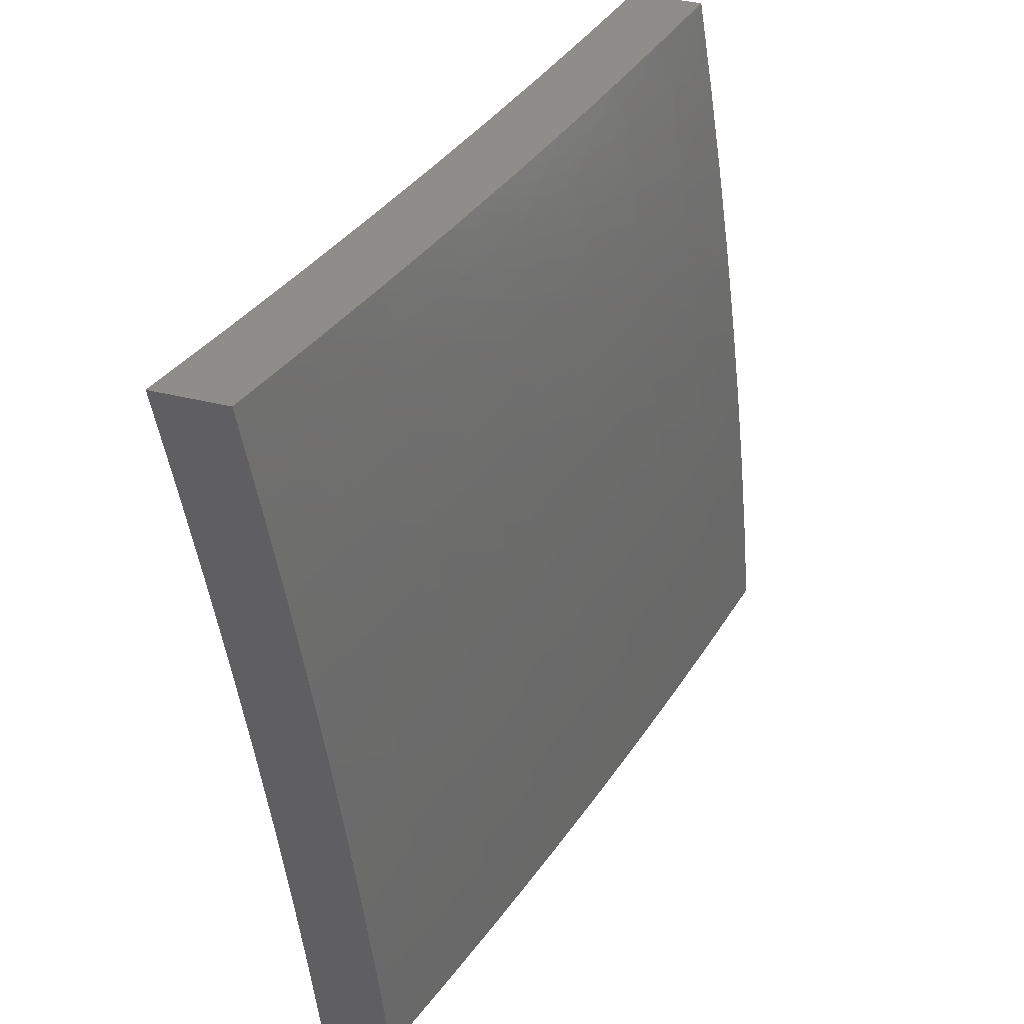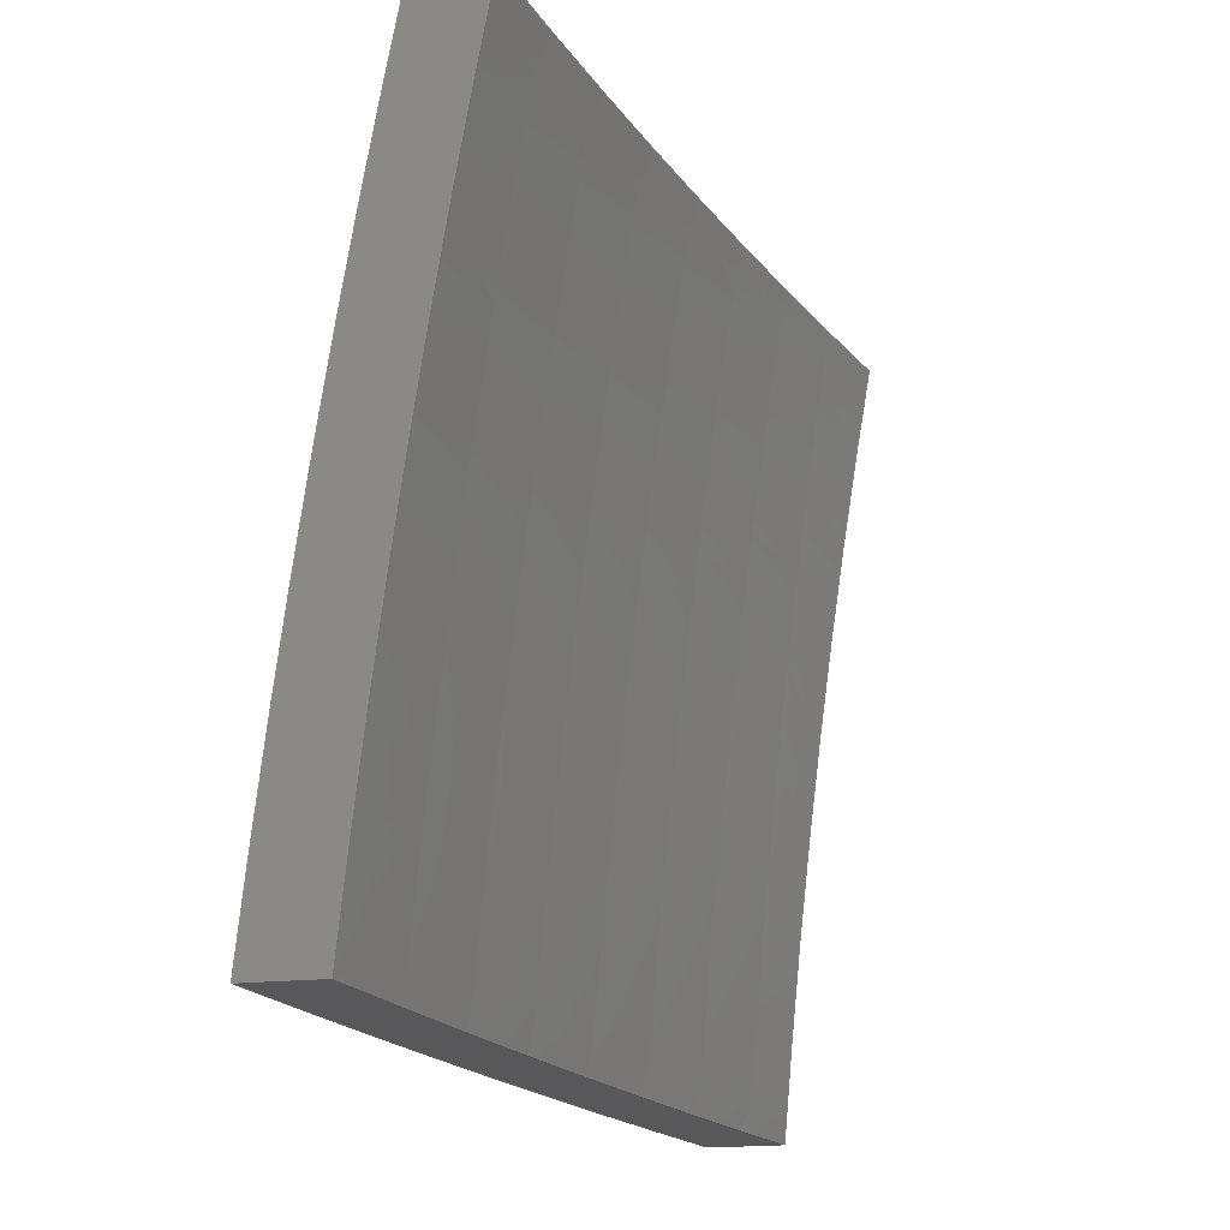
<metadata>
{"format":"stl","ext":"stl","renderer":"f3d","projection":"perspective","resolution":1024,"background":"white","views":[{"elev":39.7,"azim":17.3,"up":"+Z"},{"elev":-20.0,"azim":-168.1,"up":"+Z"}]}
</metadata>
<code>
# stl→obj: 400 verts, 796 faces
v 10.82 -2.126 1
v 10.81 -2.129 1.031
v 10.84 -2 1
v 10.81 -2.128 1.062
v 10.83 -2 1.126
v 10.81 -2.127 1.093
v 10.8 -2.127 1.124
v 10.78 -2.256 1.124
v 10.77 -2.255 1.155
v 10.74 -2.385 1.155
v 10.74 -2.384 1.186
v 10.71 -2.513 1.186
v 10.71 -2.512 1.217
v 10.68 -2.642 1.217
v 10.67 -2.641 1.248
v 10.64 -2.77 1.248
v 10.63 -2.769 1.279
v 10.6 -2.899 1.279
v 10.59 -2.898 1.31
v 10.57 -3 1.251
v 10.56 -3 1.376
v 10.79 -2.252 1
v 10.79 -2.258 1.031
v 10.78 -2.257 1.062
v 10.75 -2.387 1.062
v 10.75 -2.386 1.093
v 10.72 -2.515 1.093
v 10.72 -2.515 1.124
v 10.68 -2.644 1.124
v 10.68 -2.643 1.155
v 10.65 -2.773 1.155
v 10.64 -2.772 1.186
v 10.61 -2.901 1.186
v 10.6 -2.9 1.217
v 10.6 -2.9 1.248
v 10.76 -2.378 1
v 10.76 -2.387 1.031
v 10.72 -2.516 1.062
v 10.69 -2.645 1.093
v 10.65 -2.773 1.124
v 10.61 -2.902 1.155
v 10.59 -3 1.126
v 10.73 -2.503 1
v 10.73 -2.517 1.031
v 10.69 -2.645 1.062
v 10.65 -2.774 1.093
v 10.61 -2.903 1.124
v 10.7 -2.628 1
v 10.69 -2.646 1.031
v 10.66 -2.775 1.062
v 10.62 -2.904 1.093
v 10.67 -2.752 1
v 10.66 -2.776 1.031
v 10.62 -2.904 1.062
v 10.63 -2.876 1
v 10.62 -2.905 1.031
v 10.6 -3 1
v 10.54 -3 1.501
v 10.58 -2.894 1.435
v 10.58 -2.895 1.404
v 10.59 -2.896 1.373
v 10.62 -2.767 1.373
v 10.63 -2.768 1.342
v 10.66 -2.638 1.342
v 10.67 -2.639 1.31
v 10.7 -2.51 1.31
v 10.7 -2.511 1.279
v 10.73 -2.382 1.279
v 10.74 -2.383 1.248
v 10.76 -2.253 1.248
v 10.77 -2.254 1.217
v 10.8 -2.125 1.217
v 10.8 -2.126 1.186
v 10.82 -2 1.251
v 10.52 -3 1.626
v 10.57 -2.89 1.56
v 10.57 -2.891 1.529
v 10.57 -2.892 1.498
v 10.61 -2.763 1.498
v 10.61 -2.764 1.466
v 10.65 -2.635 1.466
v 10.65 -2.636 1.435
v 10.68 -2.507 1.435
v 10.69 -2.508 1.404
v 10.72 -2.379 1.404
v 10.72 -2.38 1.373
v 10.75 -2.251 1.373
v 10.75 -2.251 1.342
v 10.78 -2.122 1.342
v 10.79 -2.123 1.31
v 10.8 -2 1.376
v 10.5 -3 1.751
v 10.55 -2.885 1.686
v 10.56 -2.887 1.623
v 10.6 -2.761 1.56
v 10.61 -2.762 1.529
v 10.64 -2.633 1.529
v 10.64 -2.634 1.498
v 10.68 -2.505 1.498
v 10.68 -2.506 1.466
v 10.71 -2.377 1.466
v 10.71 -2.378 1.435
v 10.74 -2.249 1.435
v 10.75 -2.25 1.404
v 10.77 -2.121 1.404
v 10.78 -2.122 1.373
v 10.48 -3 1.876
v 10.53 -2.88 1.811
v 10.54 -2.883 1.748
v 10.58 -2.756 1.686
v 10.59 -2.759 1.623
v 10.63 -2.63 1.623
v 10.64 -2.632 1.56
v 10.67 -2.503 1.56
v 10.67 -2.504 1.529
v 10.7 -2.375 1.529
v 10.71 -2.376 1.498
v 10.74 -2.247 1.498
v 10.74 -2.248 1.466
v 10.77 -2.12 1.466
v 10.77 -2.12 1.435
v 10.79 -2 1.501
v 10.46 -3 2
v 10.51 -2.875 1.937
v 10.52 -2.877 1.874
v 10.57 -2.752 1.811
v 10.58 -2.754 1.748
v 10.61 -2.626 1.748
v 10.62 -2.628 1.686
v 10.65 -2.499 1.686
v 10.66 -2.501 1.623
v 10.69 -2.373 1.623
v 10.7 -2.374 1.56
v 10.73 -2.246 1.56
v 10.73 -2.247 1.529
v 10.76 -2.118 1.529
v 10.76 -2.119 1.498
v 10.5 -2.876 2
v 10.53 -2.752 2
v 10.55 -2.747 1.937
v 10.57 -2.628 2
v 10.58 -2.618 1.937
v 10.6 -2.503 2
v 10.61 -2.49 1.937
v 10.63 -2.378 2
v 10.64 -2.362 1.937
v 10.66 -2.252 2
v 10.67 -2.234 1.937
v 10.68 -2.126 2
v 10.7 -2.106 1.937
v 10.71 -2 2
v 10.73 -2 1.876
v 10.75 -2 1.751
v 10.72 -2.11 1.811
v 10.71 -2.108 1.874
v 10.77 -2 1.626
v 10.74 -2.114 1.686
v 10.73 -2.112 1.748
v 10.69 -2.238 1.811
v 10.68 -2.236 1.874
v 10.65 -2.364 1.874
v 10.76 -2.117 1.56
v 10.75 -2.116 1.623
v 10.71 -2.242 1.686
v 10.7 -2.24 1.748
v 10.67 -2.369 1.748
v 10.66 -2.367 1.811
v 10.63 -2.495 1.811
v 10.62 -2.493 1.874
v 10.59 -2.621 1.874
v 10.78 -2.257 1.093
v 10.8 -2.126 1.155
v 10.77 -2.255 1.186
v 10.79 -2.124 1.248
v 10.79 -2.124 1.279
v 10.76 -2.252 1.31
v 10.73 -2.38 1.342
v 10.69 -2.509 1.373
v 10.65 -2.637 1.404
v 10.62 -2.765 1.435
v 10.58 -2.893 1.466
v 10.76 -2.253 1.279
v 10.72 -2.244 1.623
v 10.75 -2.385 1.124
v 10.74 -2.383 1.217
v 10.7 -2.512 1.248
v 10.67 -2.64 1.279
v 10.63 -2.769 1.31
v 10.59 -2.897 1.342
v 10.73 -2.381 1.31
v 10.68 -2.371 1.686
v 10.71 -2.514 1.155
v 10.69 -2.509 1.342
v 10.64 -2.497 1.748
v 10.68 -2.643 1.186
v 10.66 -2.638 1.373
v 10.6 -2.623 1.811
v 10.64 -2.771 1.217
v 10.62 -2.766 1.404
v 10.56 -2.749 1.874
v 10.73 -2.876 1
v 10.72 -2.905 1.031
v 10.69 -3 1
v 10.71 -2.904 1.062
v 10.68 -3 1.126
v 10.71 -2.903 1.093
v 10.71 -2.902 1.124
v 10.74 -2.773 1.124
v 10.74 -2.772 1.155
v 10.77 -2.643 1.155
v 10.77 -2.642 1.186
v 10.8 -2.513 1.186
v 10.8 -2.512 1.217
v 10.83 -2.383 1.217
v 10.83 -2.382 1.248
v 10.86 -2.253 1.248
v 10.85 -2.253 1.279
v 10.88 -2.124 1.279
v 10.88 -2.123 1.31
v 10.91 -2 1.251
v 10.89 -2 1.376
v 10.75 -2.775 1.031
v 10.76 -2.752 1
v 10.79 -2.646 1.031
v 10.79 -2.628 1
v 10.82 -2.516 1.031
v 10.82 -2.503 1
v 10.85 -2.387 1.031
v 10.85 -2.378 1
v 10.88 -2.258 1.031
v 10.88 -2.252 1
v 10.9 -2.128 1.031
v 10.91 -2.126 1
v 10.93 -2 1
v 10.9 -2.128 1.062
v 10.92 -2 1.126
v 10.9 -2.127 1.093
v 10.9 -2.127 1.124
v 10.87 -2.256 1.093
v 10.87 -2.256 1.124
v 10.84 -2.386 1.093
v 10.84 -2.385 1.124
v 10.81 -2.515 1.093
v 10.81 -2.514 1.124
v 10.78 -2.644 1.093
v 10.78 -2.644 1.124
v 10.75 -2.774 1.093
v 10.89 -2.126 1.186
v 10.89 -2.126 1.155
v 10.88 -2 1.501
v 10.86 -2.12 1.435
v 10.87 -2.121 1.404
v 10.87 -2.122 1.373
v 10.84 -2.251 1.373
v 10.85 -2.251 1.342
v 10.82 -2.38 1.342
v 10.82 -2.381 1.31
v 10.79 -2.51 1.31
v 10.79 -2.511 1.279
v 10.76 -2.64 1.279
v 10.77 -2.641 1.248
v 10.73 -2.77 1.248
v 10.73 -2.771 1.217
v 10.7 -2.9 1.217
v 10.7 -2.901 1.186
v 10.67 -3 1.251
v 10.86 -2 1.626
v 10.85 -2.117 1.56
v 10.85 -2.118 1.529
v 10.86 -2.119 1.498
v 10.83 -2.247 1.498
v 10.83 -2.248 1.466
v 10.8 -2.377 1.466
v 10.81 -2.378 1.435
v 10.78 -2.507 1.435
v 10.78 -2.508 1.404
v 10.75 -2.637 1.404
v 10.75 -2.637 1.373
v 10.72 -2.766 1.373
v 10.72 -2.767 1.342
v 10.69 -2.896 1.342
v 10.69 -2.897 1.31
v 10.65 -3 1.376
v 10.84 -2 1.751
v 10.83 -2.114 1.686
v 10.84 -2.116 1.623
v 10.82 -2.246 1.56
v 10.82 -2.247 1.529
v 10.8 -2.375 1.529
v 10.8 -2.376 1.498
v 10.77 -2.505 1.498
v 10.77 -2.506 1.466
v 10.74 -2.635 1.466
v 10.74 -2.636 1.435
v 10.71 -2.765 1.435
v 10.71 -2.766 1.404
v 10.68 -2.895 1.404
v 10.68 -2.896 1.373
v 10.82 -2 1.876
v 10.81 -2.11 1.811
v 10.82 -2.112 1.748
v 10.8 -2.242 1.686
v 10.81 -2.244 1.623
v 10.78 -2.373 1.623
v 10.79 -2.374 1.56
v 10.76 -2.503 1.56
v 10.77 -2.504 1.529
v 10.73 -2.633 1.529
v 10.74 -2.634 1.498
v 10.7 -2.763 1.498
v 10.71 -2.764 1.466
v 10.67 -2.893 1.466
v 10.68 -2.894 1.435
v 10.64 -3 1.501
v 10.8 -2 2
v 10.79 -2.107 1.937
v 10.8 -2.109 1.874
v 10.79 -2.238 1.811
v 10.79 -2.24 1.748
v 10.77 -2.369 1.748
v 10.78 -2.371 1.686
v 10.74 -2.499 1.686
v 10.75 -2.501 1.623
v 10.72 -2.63 1.623
v 10.73 -2.632 1.56
v 10.7 -2.761 1.56
v 10.7 -2.762 1.529
v 10.66 -2.89 1.529
v 10.67 -2.892 1.498
v 10.78 -2.126 2
v 10.77 -2.234 1.937
v 10.78 -2.236 1.874
v 10.75 -2.365 1.874
v 10.76 -2.367 1.811
v 10.73 -2.495 1.811
v 10.74 -2.497 1.748
v 10.7 -2.626 1.748
v 10.71 -2.628 1.686
v 10.68 -2.756 1.686
v 10.69 -2.759 1.623
v 10.65 -2.887 1.623
v 10.66 -2.889 1.56
v 10.62 -3 1.626
v 10.75 -2.252 2
v 10.74 -2.362 1.937
v 10.72 -2.493 1.874
v 10.69 -2.623 1.811
v 10.67 -2.754 1.748
v 10.64 -2.885 1.686
v 10.72 -2.378 2
v 10.71 -2.49 1.937
v 10.68 -2.621 1.874
v 10.66 -2.752 1.811
v 10.63 -2.883 1.748
v 10.6 -3 1.751
v 10.69 -2.503 2
v 10.68 -2.618 1.937
v 10.65 -2.749 1.874
v 10.63 -2.88 1.811
v 10.66 -2.628 2
v 10.64 -2.747 1.937
v 10.62 -2.877 1.874
v 10.58 -3 1.876
v 10.63 -2.752 2
v 10.61 -2.875 1.937
v 10.59 -2.876 2
v 10.56 -3 2
v 10.75 -2.774 1.062
v 10.78 -2.645 1.062
v 10.82 -2.516 1.062
v 10.85 -2.386 1.062
v 10.88 -2.257 1.062
v 10.7 -2.902 1.155
v 10.74 -2.771 1.186
v 10.7 -2.899 1.248
v 10.69 -2.898 1.279
v 10.72 -2.768 1.31
v 10.76 -2.638 1.342
v 10.78 -2.508 1.373
v 10.81 -2.379 1.404
v 10.84 -2.249 1.435
v 10.86 -2.12 1.466
v 10.73 -2.769 1.279
v 10.77 -2.641 1.217
v 10.8 -2.511 1.248
v 10.83 -2.382 1.279
v 10.85 -2.252 1.31
v 10.87 -2.123 1.342
v 10.76 -2.639 1.31
v 10.81 -2.514 1.155
v 10.84 -2.384 1.155
v 10.87 -2.255 1.155
v 10.79 -2.509 1.342
v 10.83 -2.384 1.186
v 10.86 -2.254 1.217
v 10.88 -2.124 1.248
v 10.81 -2.379 1.373
v 10.86 -2.255 1.186
v 10.84 -2.25 1.404
v 10.89 -2.125 1.217
f 1 2 3
f 3 2 4
f 3 4 5
f 5 4 6
f 5 6 7
f 7 6 8
f 7 8 9
f 9 8 10
f 9 10 11
f 11 10 12
f 11 12 13
f 13 12 14
f 13 14 15
f 15 14 16
f 15 16 17
f 17 16 18
f 17 18 19
f 19 18 20
f 19 20 21
f 1 22 2
f 2 22 23
f 2 23 24
f 24 23 25
f 24 25 26
f 26 25 27
f 26 27 28
f 28 27 29
f 28 29 30
f 30 29 31
f 30 31 32
f 32 31 33
f 32 33 34
f 34 33 20
f 34 20 35
f 35 20 18
f 35 18 16
f 22 36 23
f 23 36 37
f 23 37 25
f 25 37 38
f 25 38 27
f 27 38 39
f 27 39 29
f 29 39 40
f 29 40 31
f 31 40 41
f 31 41 33
f 33 41 42
f 33 42 20
f 36 43 37
f 37 43 44
f 37 44 38
f 38 44 45
f 38 45 39
f 39 45 46
f 39 46 40
f 40 46 47
f 40 47 41
f 41 47 42
f 43 48 44
f 44 48 49
f 44 49 45
f 45 49 50
f 45 50 46
f 46 50 51
f 46 51 47
f 47 51 42
f 48 52 49
f 49 52 53
f 49 53 50
f 50 53 54
f 50 54 51
f 51 54 42
f 52 55 53
f 53 55 56
f 53 56 54
f 54 56 57
f 54 57 42
f 55 57 56
f 58 59 21
f 21 59 60
f 21 60 61
f 61 60 62
f 61 62 63
f 63 62 64
f 63 64 65
f 65 64 66
f 65 66 67
f 67 66 68
f 67 68 69
f 69 68 70
f 69 70 71
f 71 70 72
f 71 72 73
f 73 72 74
f 73 74 5
f 75 76 58
f 58 76 77
f 58 77 78
f 78 77 79
f 78 79 80
f 80 79 81
f 80 81 82
f 82 81 83
f 82 83 84
f 84 83 85
f 84 85 86
f 86 85 87
f 86 87 88
f 88 87 89
f 88 89 90
f 90 89 91
f 90 91 74
f 92 93 75
f 75 93 94
f 75 94 76
f 76 94 95
f 76 95 96
f 96 95 97
f 96 97 98
f 98 97 99
f 98 99 100
f 100 99 101
f 100 101 102
f 102 101 103
f 102 103 104
f 104 103 105
f 104 105 106
f 106 105 91
f 106 91 89
f 107 108 92
f 92 108 109
f 92 109 93
f 93 109 110
f 93 110 111
f 111 110 112
f 111 112 113
f 113 112 114
f 113 114 115
f 115 114 116
f 115 116 117
f 117 116 118
f 117 118 119
f 119 118 120
f 119 120 121
f 121 120 122
f 121 122 91
f 123 124 107
f 107 124 125
f 107 125 108
f 108 125 126
f 108 126 127
f 127 126 128
f 127 128 129
f 129 128 130
f 129 130 131
f 131 130 132
f 131 132 133
f 133 132 134
f 133 134 135
f 135 134 136
f 135 136 137
f 137 136 122
f 137 122 120
f 123 138 124
f 124 138 139
f 124 139 140
f 140 139 141
f 140 141 142
f 142 141 143
f 142 143 144
f 144 143 145
f 144 145 146
f 146 145 147
f 146 147 148
f 148 147 149
f 148 149 150
f 150 149 151
f 150 151 152
f 153 154 152
f 152 154 155
f 152 155 150
f 150 155 148
f 156 157 153
f 153 157 158
f 153 158 154
f 154 158 159
f 154 159 160
f 160 159 161
f 160 161 146
f 146 161 144
f 122 162 156
f 156 162 163
f 156 163 157
f 157 163 164
f 157 164 165
f 165 164 166
f 165 166 167
f 167 166 168
f 167 168 169
f 169 168 170
f 169 170 142
f 142 170 140
f 2 24 4
f 4 24 171
f 4 171 6
f 6 171 8
f 73 5 172
f 172 5 7
f 172 7 9
f 73 172 173
f 173 172 9
f 173 9 11
f 72 174 74
f 74 174 175
f 74 175 90
f 90 175 176
f 90 176 88
f 88 176 177
f 88 177 86
f 86 177 178
f 86 178 84
f 84 178 179
f 84 179 82
f 82 179 180
f 82 180 80
f 80 180 181
f 80 181 78
f 78 181 58
f 72 70 174
f 174 70 182
f 174 182 175
f 175 182 176
f 121 91 105
f 104 106 87
f 87 106 89
f 119 121 103
f 103 121 105
f 162 122 136
f 135 137 118
f 118 137 120
f 136 134 162
f 162 134 183
f 162 183 163
f 163 183 164
f 159 158 165
f 165 158 157
f 148 155 160
f 160 155 154
f 24 26 171
f 171 26 184
f 171 184 8
f 8 184 10
f 73 173 71
f 71 173 185
f 71 185 69
f 69 185 186
f 69 186 67
f 67 186 187
f 67 187 65
f 65 187 188
f 65 188 63
f 63 188 189
f 63 189 61
f 61 189 21
f 185 173 11
f 70 68 182
f 182 68 190
f 182 190 176
f 176 190 177
f 102 104 85
f 85 104 87
f 117 119 101
f 101 119 103
f 133 135 116
f 116 135 118
f 134 132 183
f 183 132 191
f 183 191 164
f 164 191 166
f 161 159 167
f 167 159 165
f 146 148 160
f 26 28 184
f 184 28 192
f 184 192 10
f 10 192 12
f 186 185 13
f 13 185 11
f 68 66 190
f 190 66 193
f 190 193 177
f 177 193 178
f 100 102 83
f 83 102 85
f 115 117 99
f 99 117 101
f 131 133 114
f 114 133 116
f 132 130 191
f 191 130 194
f 191 194 166
f 166 194 168
f 144 161 169
f 169 161 167
f 28 30 192
f 192 30 195
f 192 195 12
f 12 195 14
f 187 186 15
f 15 186 13
f 66 64 193
f 193 64 196
f 193 196 178
f 178 196 179
f 98 100 81
f 81 100 83
f 113 115 97
f 97 115 99
f 129 131 112
f 112 131 114
f 130 128 194
f 194 128 197
f 194 197 168
f 168 197 170
f 142 144 169
f 30 32 195
f 195 32 198
f 195 198 14
f 14 198 16
f 188 187 17
f 17 187 15
f 64 62 196
f 196 62 199
f 196 199 179
f 179 199 180
f 96 98 79
f 79 98 81
f 111 113 95
f 95 113 97
f 127 129 110
f 110 129 112
f 128 126 197
f 197 126 200
f 197 200 170
f 170 200 140
f 35 16 198
f 35 198 34
f 34 198 32
f 189 188 19
f 19 188 17
f 62 60 199
f 199 60 59
f 199 59 180
f 180 59 181
f 76 96 77
f 77 96 79
f 93 111 94
f 94 111 95
f 108 127 109
f 109 127 110
f 124 140 200
f 124 200 125
f 125 200 126
f 21 189 19
f 58 181 59
f 201 202 203
f 203 202 204
f 203 204 205
f 205 204 206
f 205 206 207
f 207 206 208
f 207 208 209
f 209 208 210
f 209 210 211
f 211 210 212
f 211 212 213
f 213 212 214
f 213 214 215
f 215 214 216
f 215 216 217
f 217 216 218
f 217 218 219
f 219 218 220
f 219 220 221
f 202 201 222
f 222 201 223
f 222 223 224
f 224 223 225
f 224 225 226
f 226 225 227
f 226 227 228
f 228 227 229
f 228 229 230
f 230 229 231
f 230 231 232
f 232 231 233
f 232 233 234
f 232 234 235
f 235 234 236
f 235 236 237
f 237 236 238
f 237 238 239
f 239 238 240
f 239 240 241
f 241 240 242
f 241 242 243
f 243 242 244
f 243 244 245
f 245 244 246
f 245 246 247
f 247 246 208
f 247 208 206
f 220 248 236
f 236 248 249
f 236 249 238
f 238 249 240
f 250 251 221
f 221 251 252
f 221 252 253
f 253 252 254
f 253 254 255
f 255 254 256
f 255 256 257
f 257 256 258
f 257 258 259
f 259 258 260
f 259 260 261
f 261 260 262
f 261 262 263
f 263 262 264
f 263 264 265
f 265 264 266
f 265 266 205
f 267 268 250
f 250 268 269
f 250 269 270
f 270 269 271
f 270 271 272
f 272 271 273
f 272 273 274
f 274 273 275
f 274 275 276
f 276 275 277
f 276 277 278
f 278 277 279
f 278 279 280
f 280 279 281
f 280 281 282
f 282 281 283
f 282 283 266
f 284 285 267
f 267 285 286
f 267 286 268
f 268 286 287
f 268 287 288
f 288 287 289
f 288 289 290
f 290 289 291
f 290 291 292
f 292 291 293
f 292 293 294
f 294 293 295
f 294 295 296
f 296 295 297
f 296 297 298
f 298 297 283
f 298 283 281
f 299 300 284
f 284 300 301
f 284 301 285
f 285 301 302
f 285 302 303
f 303 302 304
f 303 304 305
f 305 304 306
f 305 306 307
f 307 306 308
f 307 308 309
f 309 308 310
f 309 310 311
f 311 310 312
f 311 312 313
f 313 312 314
f 313 314 283
f 315 316 299
f 299 316 317
f 299 317 300
f 300 317 318
f 300 318 319
f 319 318 320
f 319 320 321
f 321 320 322
f 321 322 323
f 323 322 324
f 323 324 325
f 325 324 326
f 325 326 327
f 327 326 328
f 327 328 329
f 329 328 314
f 329 314 312
f 315 330 316
f 316 330 331
f 316 331 332
f 332 331 333
f 332 333 334
f 334 333 335
f 334 335 336
f 336 335 337
f 336 337 338
f 338 337 339
f 338 339 340
f 340 339 341
f 340 341 342
f 342 341 343
f 342 343 314
f 330 344 331
f 331 344 345
f 331 345 333
f 333 345 346
f 333 346 335
f 335 346 347
f 335 347 337
f 337 347 348
f 337 348 339
f 339 348 349
f 339 349 341
f 341 349 343
f 344 350 345
f 345 350 351
f 345 351 346
f 346 351 352
f 346 352 347
f 347 352 353
f 347 353 348
f 348 353 354
f 348 354 349
f 349 354 355
f 349 355 343
f 350 356 351
f 351 356 357
f 351 357 352
f 352 357 358
f 352 358 353
f 353 358 359
f 353 359 354
f 354 359 355
f 356 360 357
f 357 360 361
f 357 361 358
f 358 361 362
f 358 362 359
f 359 362 363
f 359 363 355
f 360 364 361
f 361 364 365
f 361 365 362
f 362 365 363
f 364 366 365
f 365 366 367
f 365 367 363
f 247 206 204
f 204 202 368
f 368 202 222
f 368 222 369
f 369 222 224
f 369 224 370
f 370 224 226
f 370 226 371
f 371 226 228
f 371 228 372
f 372 228 230
f 372 230 235
f 235 230 232
f 265 205 373
f 373 205 207
f 373 207 209
f 265 373 374
f 374 373 209
f 374 209 211
f 264 375 266
f 266 375 376
f 266 376 282
f 282 376 377
f 282 377 280
f 280 377 378
f 280 378 278
f 278 378 379
f 278 379 276
f 276 379 380
f 276 380 274
f 274 380 381
f 274 381 272
f 272 381 382
f 272 382 270
f 270 382 250
f 264 262 375
f 375 262 383
f 375 383 376
f 376 383 377
f 313 283 297
f 296 298 279
f 279 298 281
f 311 313 295
f 295 313 297
f 342 314 328
f 327 329 310
f 310 329 312
f 340 342 326
f 326 342 328
f 245 247 368
f 368 247 204
f 245 368 369
f 210 208 246
f 265 374 263
f 263 374 384
f 263 384 261
f 261 384 385
f 261 385 259
f 259 385 386
f 259 386 257
f 257 386 387
f 257 387 255
f 255 387 388
f 255 388 253
f 253 388 221
f 384 374 211
f 262 260 383
f 383 260 389
f 383 389 377
f 377 389 378
f 294 296 277
f 277 296 279
f 309 311 293
f 293 311 295
f 325 327 308
f 308 327 310
f 338 340 324
f 324 340 326
f 243 245 369
f 243 369 370
f 210 246 390
f 390 246 244
f 390 244 391
f 391 244 242
f 391 242 392
f 392 242 240
f 392 240 249
f 385 384 213
f 213 384 211
f 260 258 389
f 389 258 393
f 389 393 378
f 378 393 379
f 292 294 275
f 275 294 277
f 307 309 291
f 291 309 293
f 323 325 306
f 306 325 308
f 336 338 322
f 322 338 324
f 241 243 370
f 241 370 371
f 210 390 212
f 212 390 394
f 212 394 214
f 214 394 395
f 214 395 216
f 216 395 396
f 216 396 218
f 218 396 220
f 394 390 391
f 386 385 215
f 215 385 213
f 258 256 393
f 393 256 397
f 393 397 379
f 379 397 380
f 290 292 273
f 273 292 275
f 305 307 289
f 289 307 291
f 321 323 304
f 304 323 306
f 334 336 320
f 320 336 322
f 239 241 371
f 239 371 372
f 394 391 398
f 398 391 392
f 398 392 248
f 248 392 249
f 387 386 217
f 217 386 215
f 256 254 397
f 397 254 399
f 397 399 380
f 380 399 381
f 288 290 271
f 271 290 273
f 303 305 287
f 287 305 289
f 319 321 302
f 302 321 304
f 332 334 318
f 318 334 320
f 237 239 372
f 237 372 235
f 394 398 395
f 395 398 400
f 395 400 396
f 396 400 220
f 400 398 248
f 388 387 219
f 219 387 217
f 254 252 399
f 399 252 251
f 399 251 381
f 381 251 382
f 268 288 269
f 269 288 271
f 285 303 286
f 286 303 287
f 300 319 301
f 301 319 302
f 316 332 317
f 317 332 318
f 220 400 248
f 221 388 219
f 250 382 251
f 123 107 367
f 367 107 92
f 367 92 363
f 363 92 75
f 363 75 355
f 355 75 58
f 355 58 343
f 343 58 21
f 343 21 314
f 314 21 20
f 314 20 283
f 283 20 42
f 283 42 266
f 266 42 57
f 266 57 205
f 205 57 203
f 57 55 203
f 203 55 52
f 203 52 201
f 201 52 48
f 201 48 223
f 223 48 43
f 223 43 225
f 225 43 36
f 225 36 227
f 227 36 22
f 227 22 229
f 229 22 231
f 231 22 1
f 231 1 233
f 233 1 3
f 233 3 234
f 315 151 330
f 330 151 149
f 330 149 344
f 344 149 147
f 344 147 350
f 350 147 356
f 356 147 145
f 356 145 360
f 360 145 143
f 360 143 364
f 364 143 141
f 364 141 366
f 366 141 139
f 366 139 367
f 367 139 138
f 367 138 123
f 5 220 3
f 3 220 236
f 3 236 234
f 220 5 221
f 221 5 74
f 221 74 250
f 250 74 91
f 250 91 267
f 267 91 122
f 267 122 284
f 284 122 156
f 284 156 299
f 299 156 153
f 299 153 315
f 315 153 152
f 315 152 151

</code>
